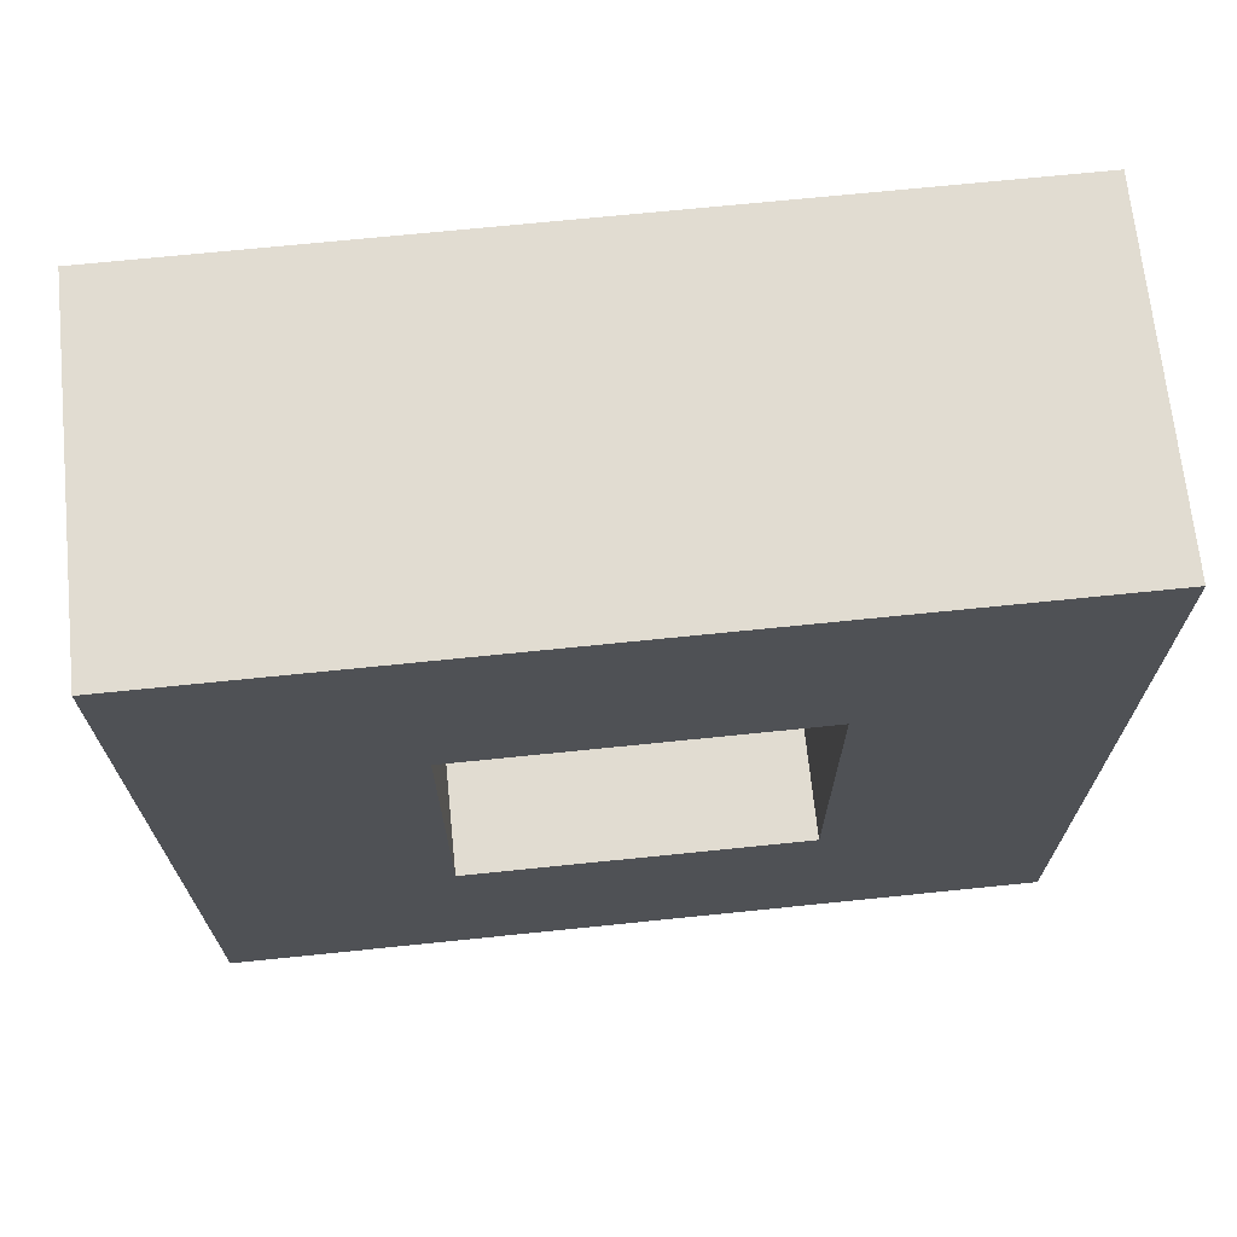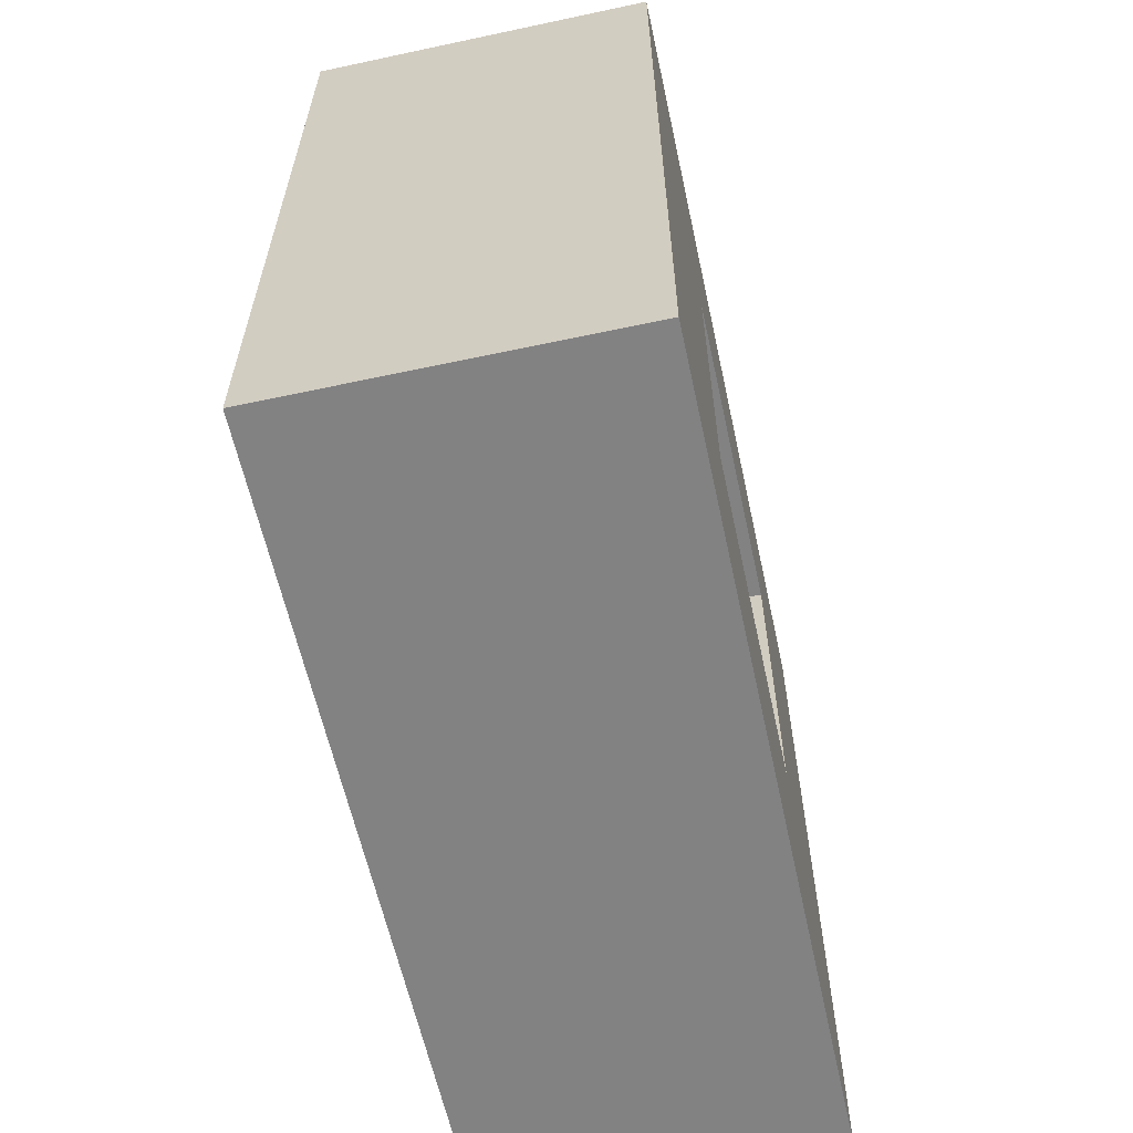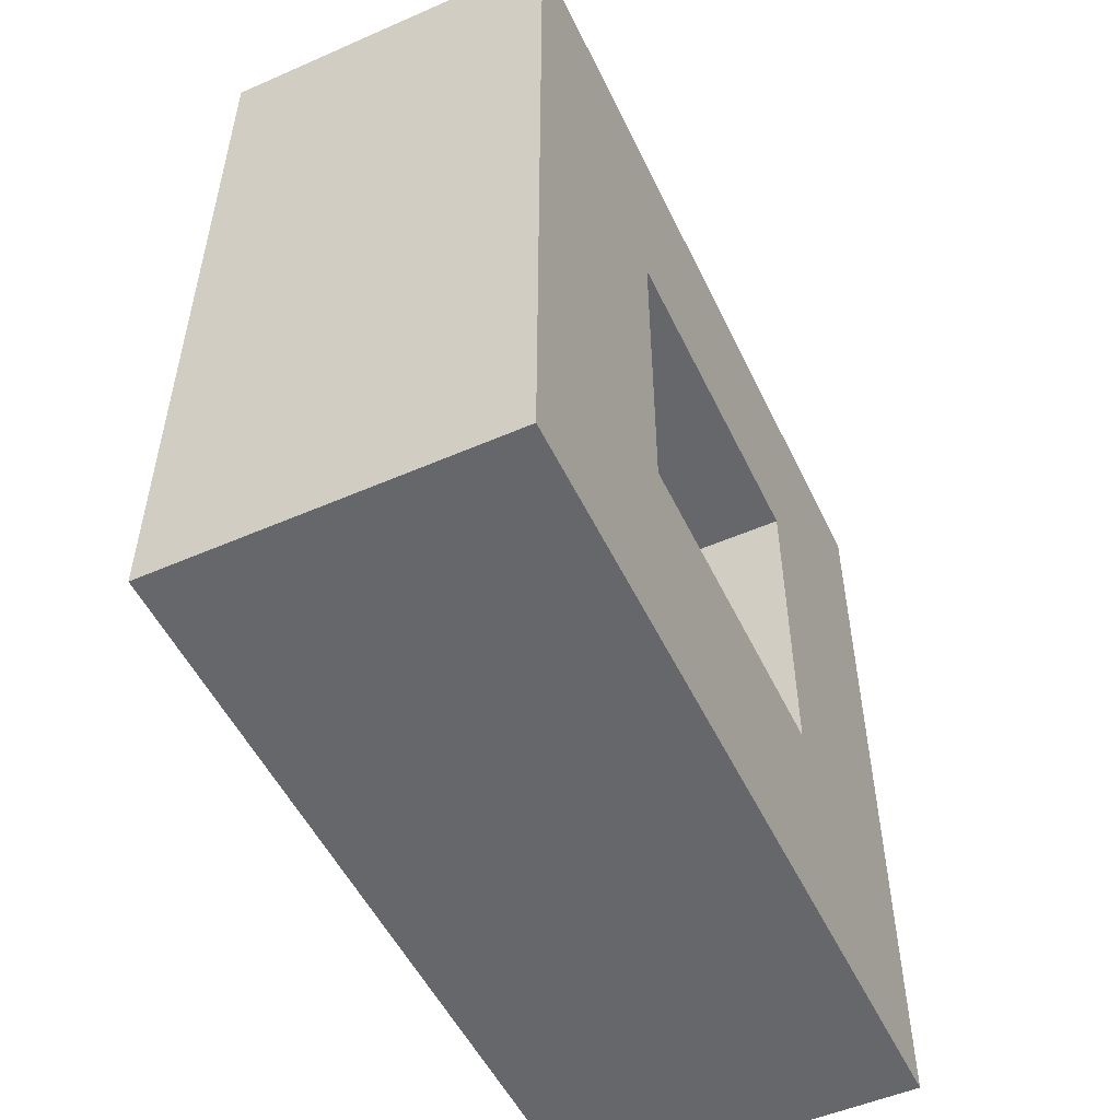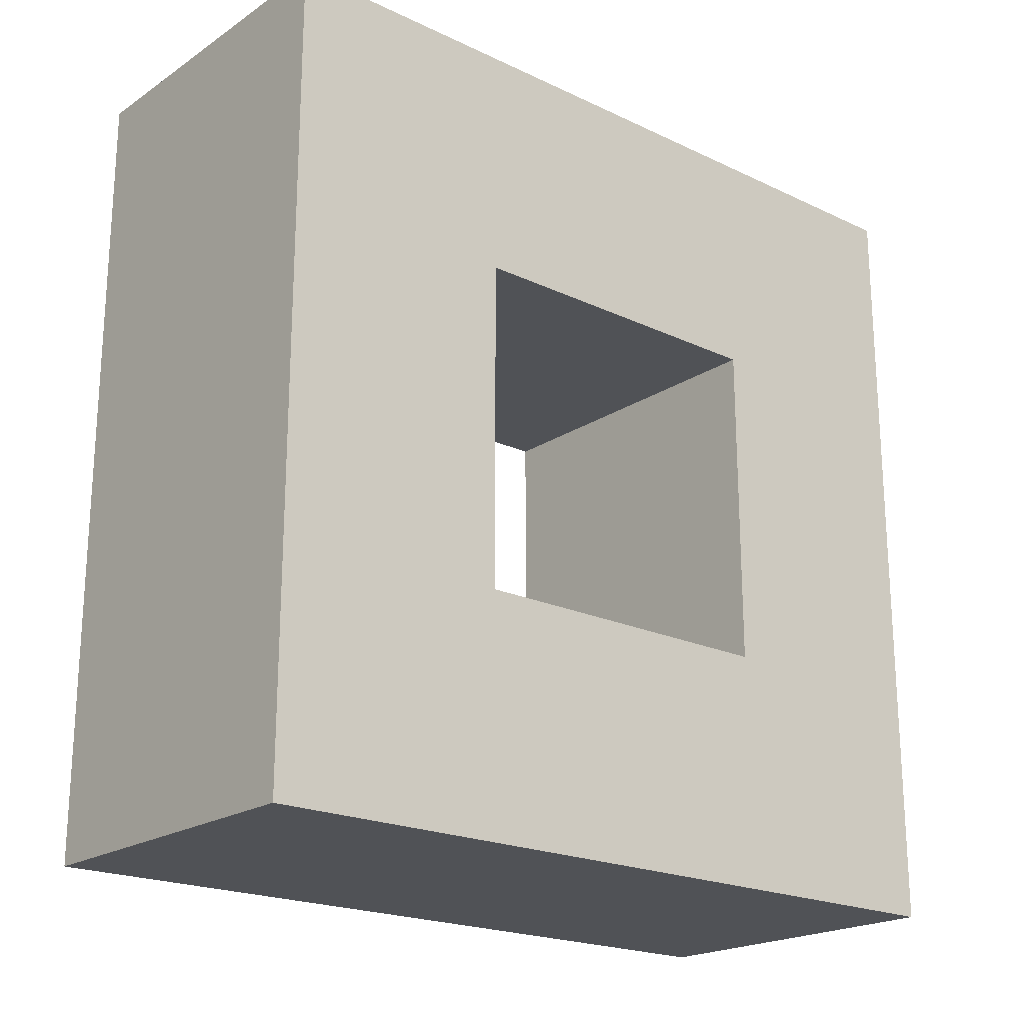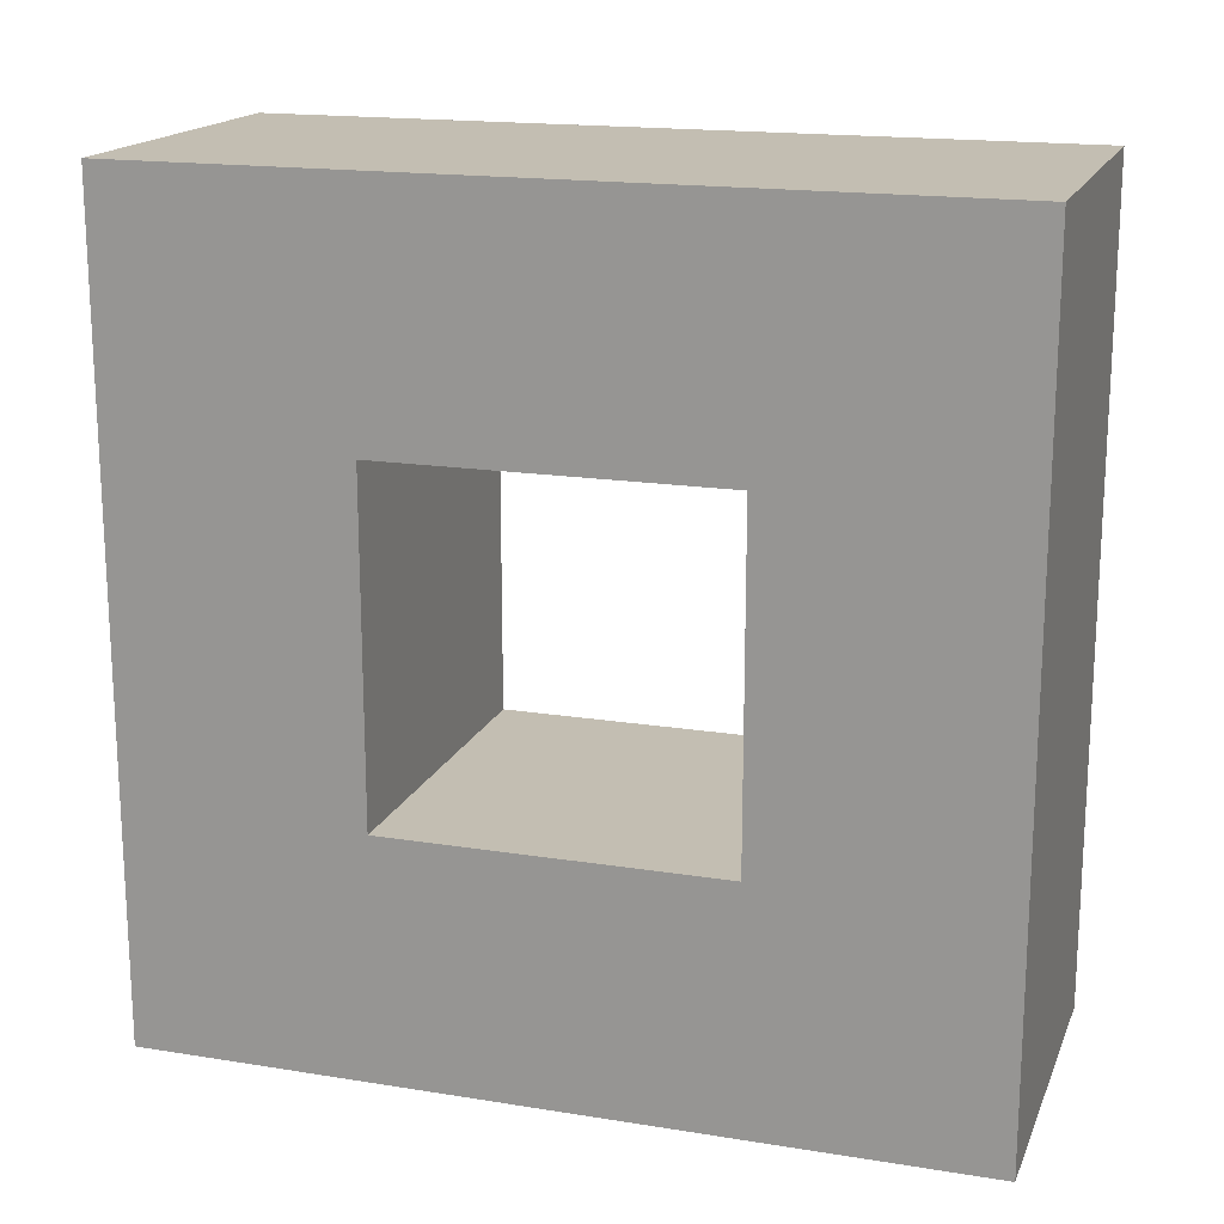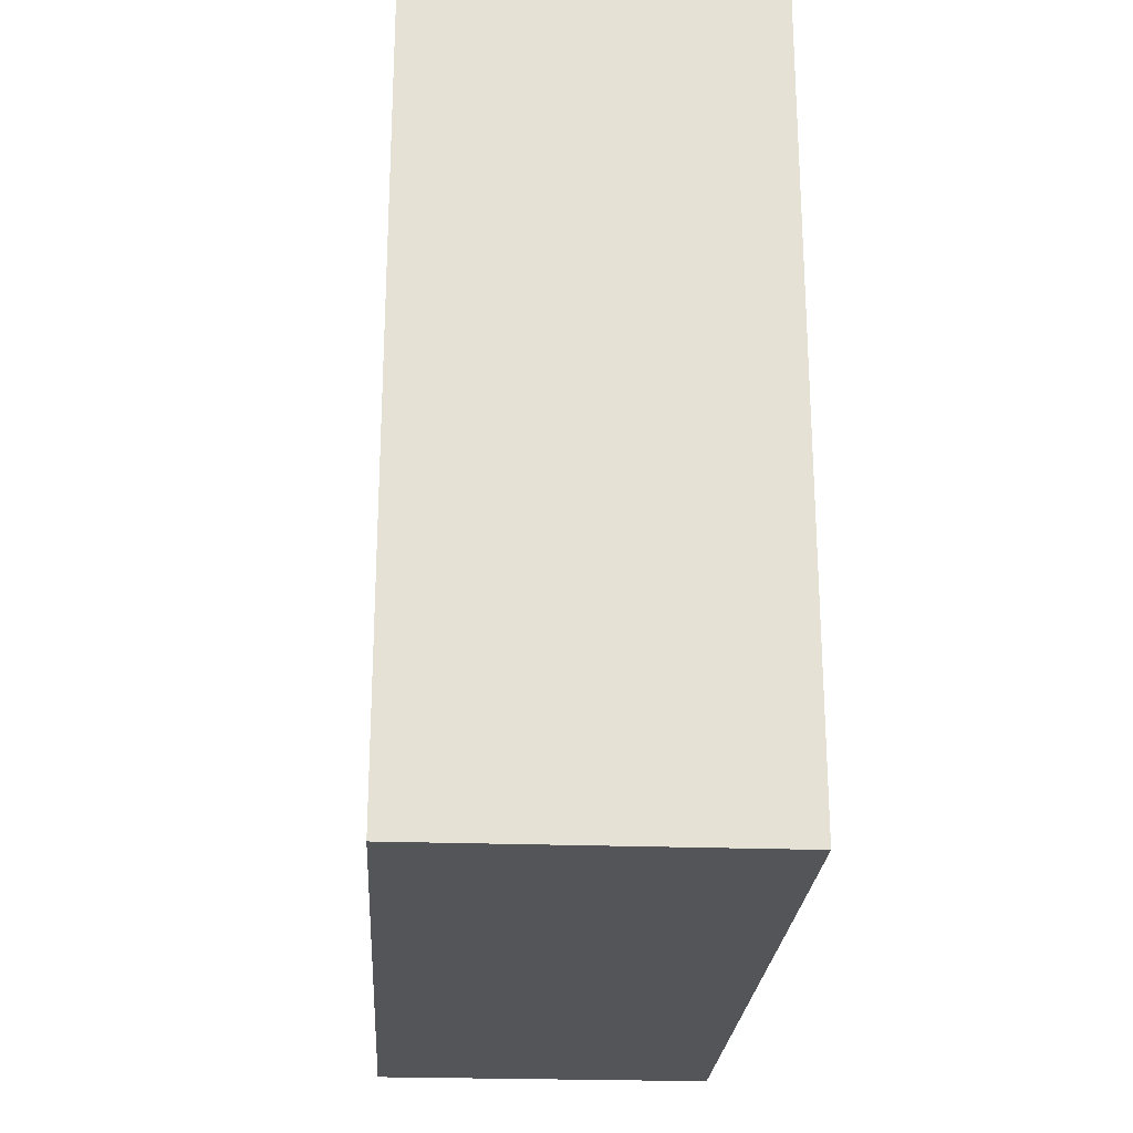
<metadata>
{"format":"obj","ext":"obj","renderer":"f3d","projection":"perspective","resolution":1024,"background":"white","views":[{"elev":69.2,"azim":84.1,"up":"+Y"},{"elev":-60.9,"azim":-167.7,"up":"+Z"},{"elev":-52.2,"azim":-154.8,"up":"+Z"},{"elev":-20.7,"azim":49.6,"up":"+Z"},{"elev":17.3,"azim":107.7,"up":"+Z"},{"elev":-24.0,"azim":-3.5,"up":"+Y"}]}
</metadata>
<code>
v -6.78 -16.01 16.01
v -6.78 -16.01 -16.01
v 6.78 -16.01 16.01
v 6.78 -16.01 -16.01
v 6.78 16.01 16.01
v 6.78 16.01 -16.01
v -6.78 16.01 16.01
v -6.78 16.01 -16.01
v 6.78 -6.6 6.6
v 6.78 -6.6 -6.6
v 6.78 6.6 -6.6
v 6.78 6.6 6.6
v -6.78 6.6 6.6
v -6.78 6.6 -6.6
v -6.78 -6.6 -6.6
v -6.78 -6.6 6.6
v 6.78 -4.15 -16.01
v 6.78 3.973 16.01
v 6.78 4.186 6.6
v -6.78 4.186 6.6
v -6.78 3.973 16.01
v 6.78 -4.146 -12.08
v 6.78 -0.05527 -12.09
v 6.78 -0.06156 -6.6
v 3.642 -4.147 -16.01
v 3.66 -0.1207 -16.01
v -6.78 -0.05975 -16.01
v 6.78 -0.1561 -16.01
v -6.78 -0.2152 -6.6
v -6.78 4.046 12.9
v -3.741 3.973 16.01
v -3.693 0.5516 16.01
v -6.78 0.5516 16.01
v -6.78 0.5516 12.93
f 1 2 4 3
f 5 6 8 7
f 17 25 26 28
f 7 21 31
f 3 4 10 9
f 22 23 24
f 6 5 12 11
f 5 18 19 12
f 7 8 14 13
f 27 29 14 8
f 2 1 16 15
f 7 30 21
f 11 12 13 14
f 12 19 20 13
f 24 15 10
f 10 15 16 9
f 4 17 22 10
f 19 18 3 9
f 20 19 9 16
f 1 33 34
f 18 31 32
f 28 23 22 17
f 24 23 6 11
f 6 26 27 8
f 25 27 26
f 28 26 6
f 6 23 28
f 2 25 17 4
f 11 14 24
f 15 27 2
f 2 27 25
f 24 14 29 15
f 22 24 10
f 15 29 27
f 1 34 20 16
f 1 32 33
f 33 32 31 21
f 34 33 21 30
f 20 30 13
f 7 31 18 5
f 13 30 7
f 20 34 30
f 18 32 1 3

</code>
